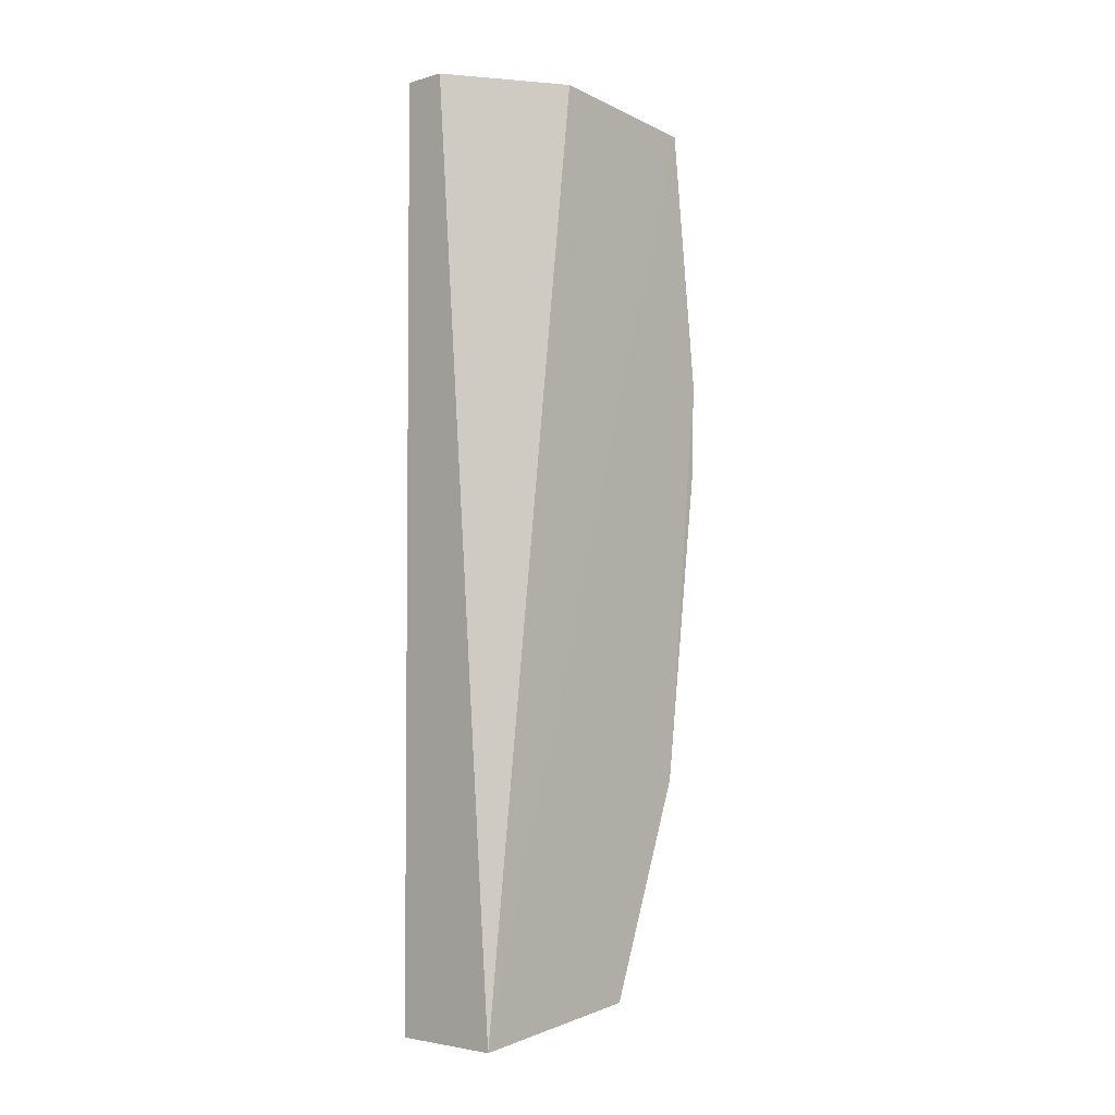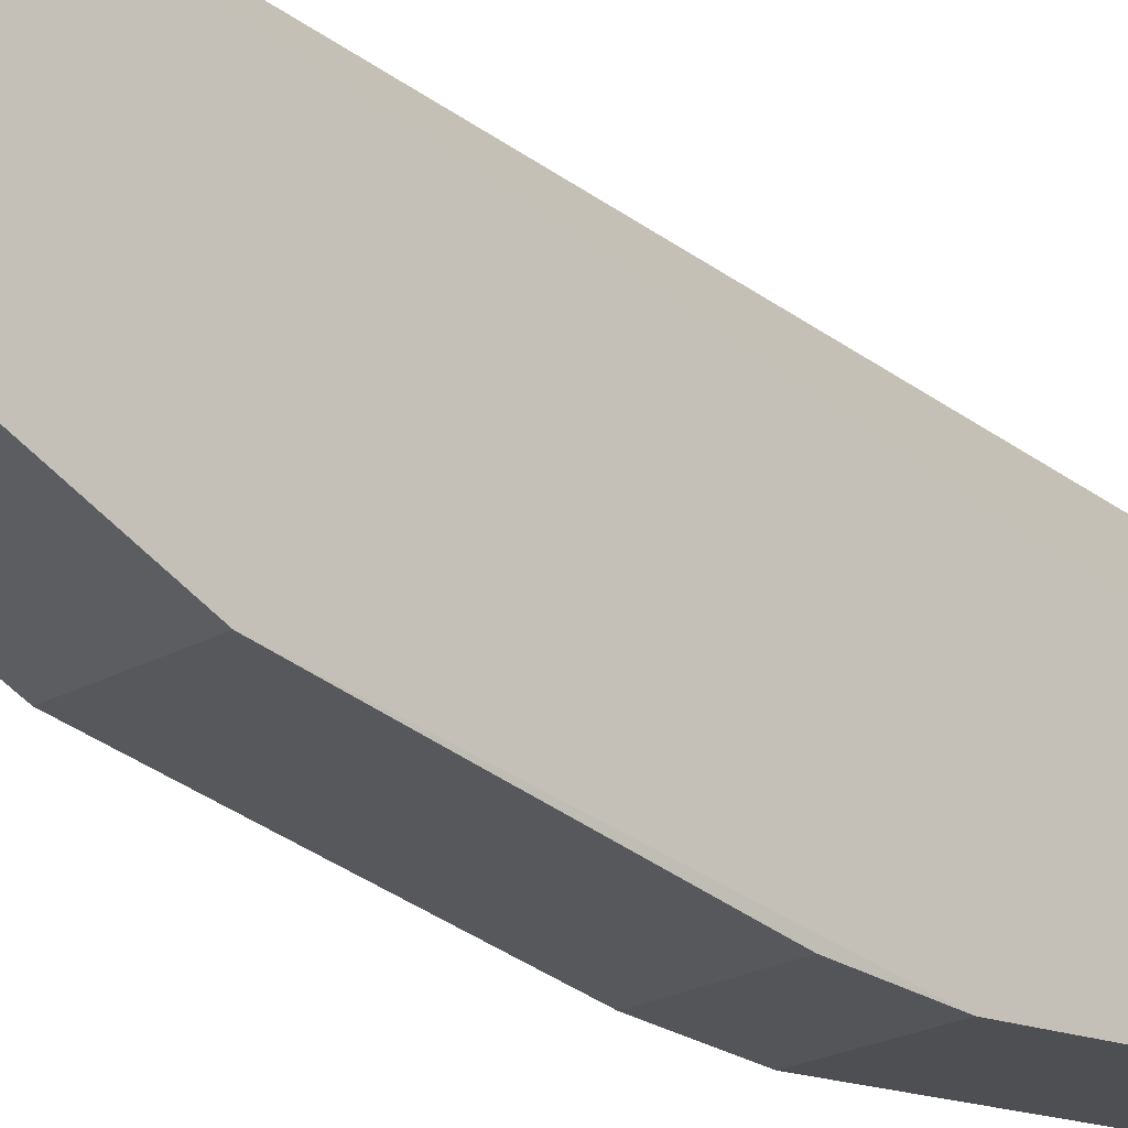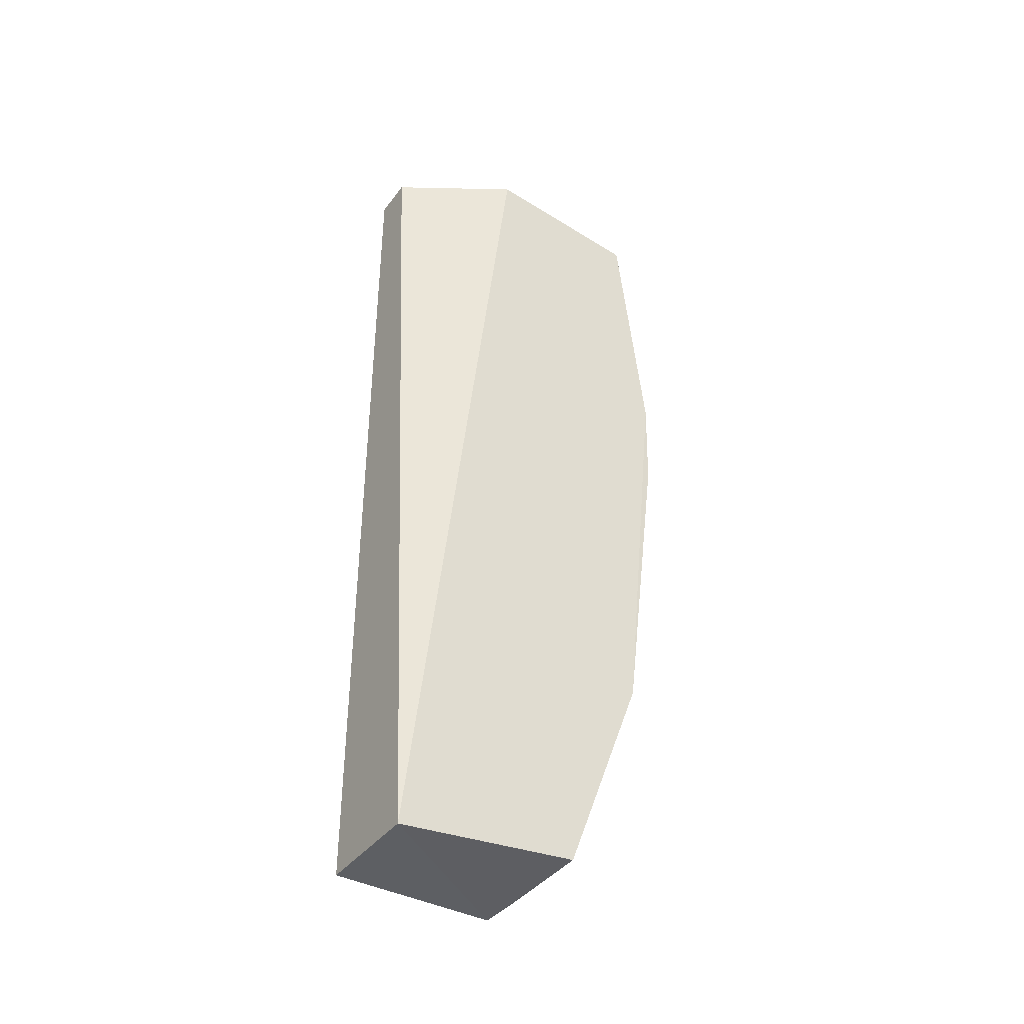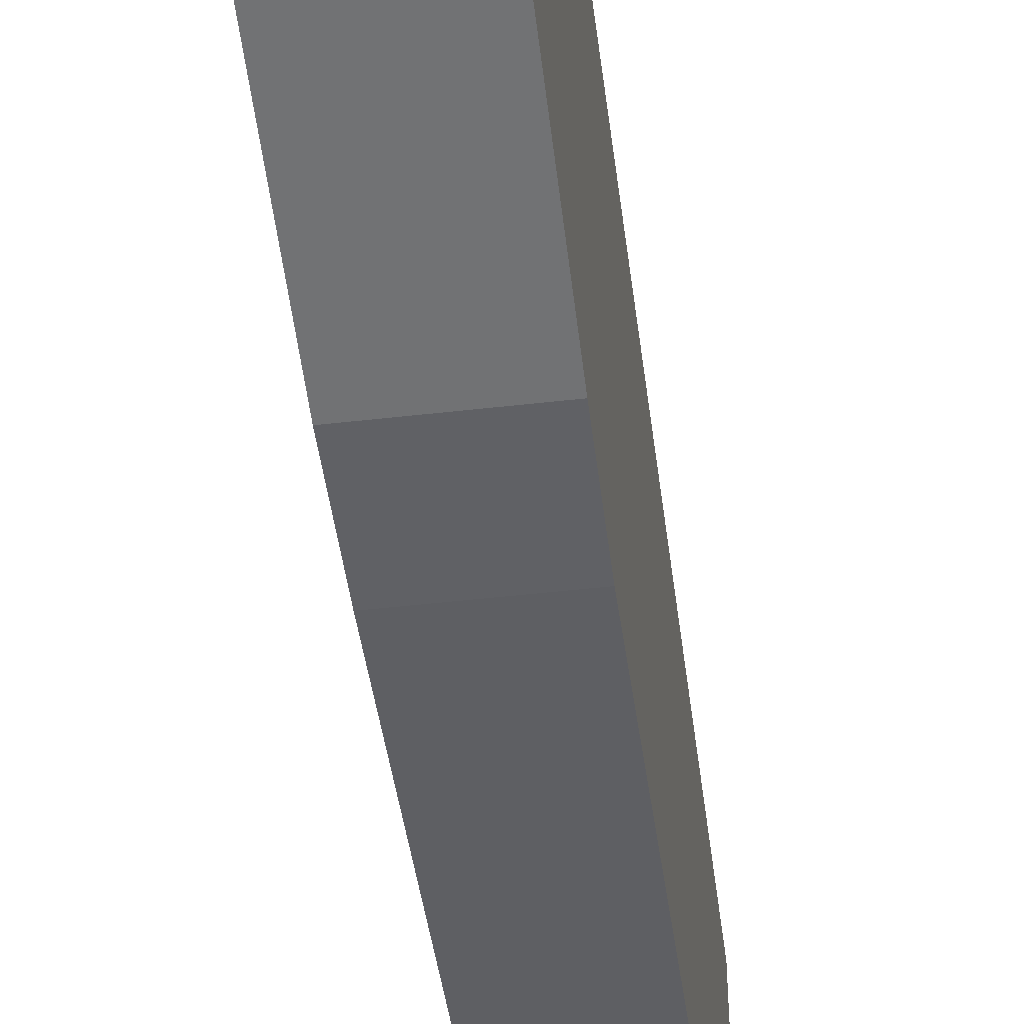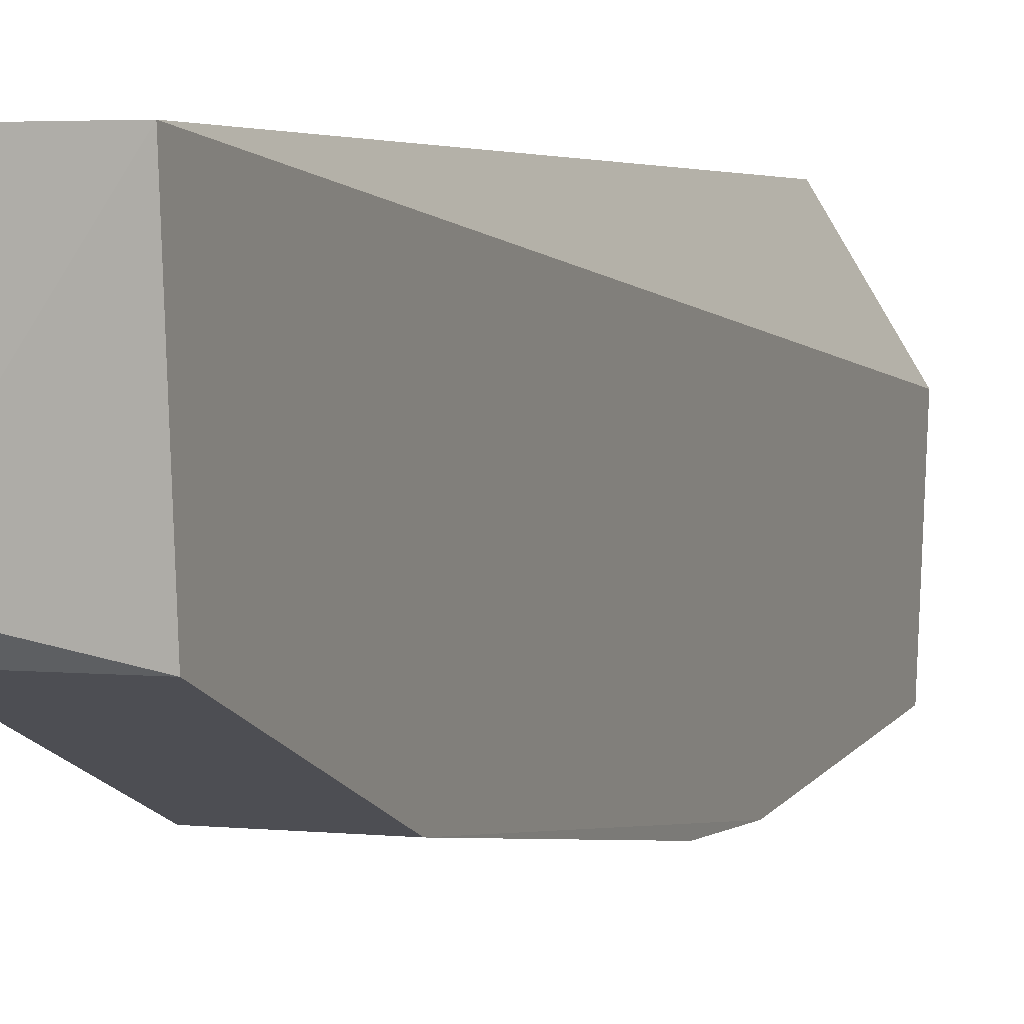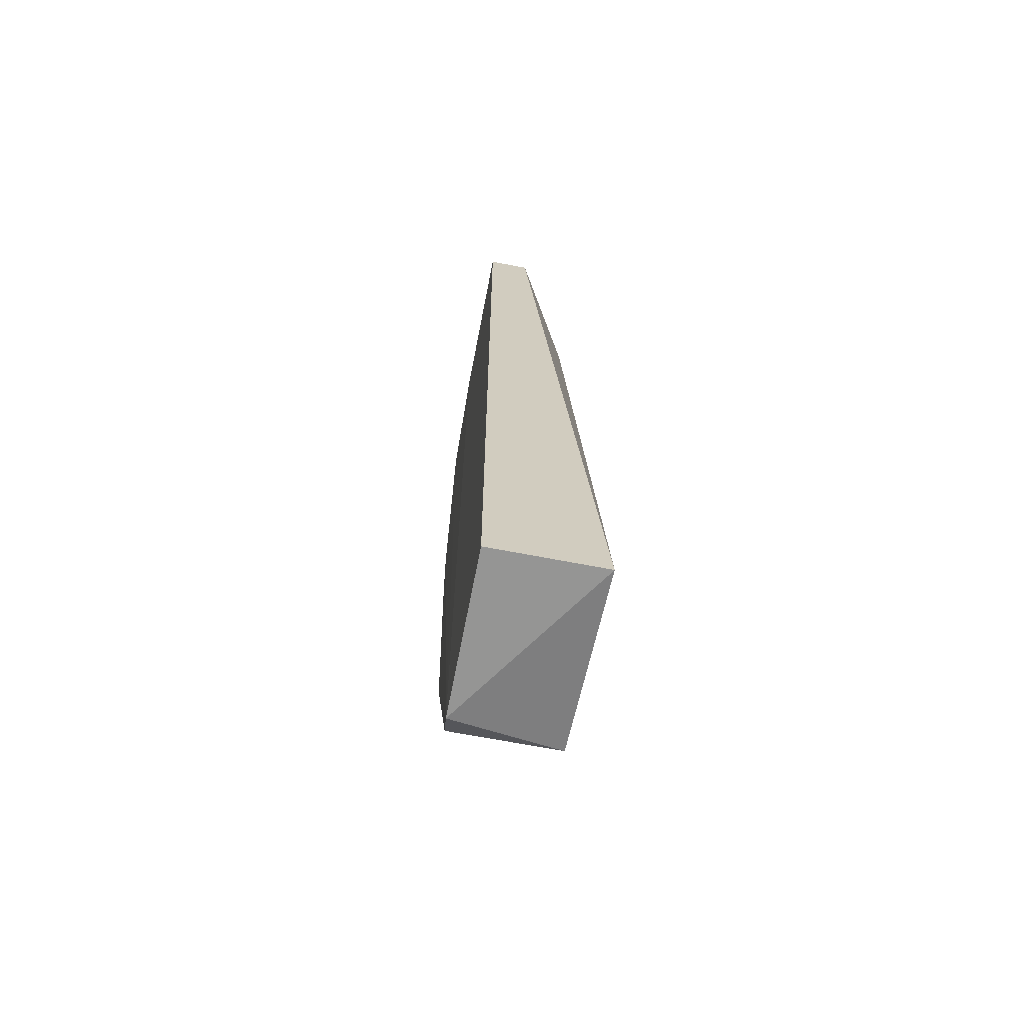
<metadata>
{"format":"obj","ext":"obj","renderer":"f3d","projection":"perspective","resolution":1024,"background":"white","views":[{"elev":-3.5,"azim":-137.5,"up":"+Z"},{"elev":-23.6,"azim":-137.2,"up":"+Y"},{"elev":-40.0,"azim":-123.1,"up":"+Z"},{"elev":-48.9,"azim":7.3,"up":"+Y"},{"elev":3.1,"azim":-158.5,"up":"+Y"},{"elev":-67.4,"azim":169.0,"up":"+Z"}]}
</metadata>
<code>
v 0.7909 -0.2865 -0.4753
v 0.7908 -0.2889 -0.4957
v 0.7825 -0.2889 -0.4957
v 0.7908 -0.2794 -0.5449
v 0.7908 -0.2888 -0.5034
v 0.7825 -0.2865 -0.4753
v 0.7908 -0.2857 -0.5281
v 0.7826 -0.2888 -0.5034
v 0.791 -0.2781 -0.474
v 0.791 -0.2775 -0.5466
v 0.791 -0.2647 -0.474
v 0.791 -0.2647 -0.5466
v 0.7825 -0.2794 -0.5449
v 0.7877 -0.2647 -0.474
v 0.7823 -0.2647 -0.5466
v 0.7823 -0.2734 -0.474
v 0.7826 -0.2857 -0.5281
f 10 7 4
f 15 14 12
f 14 15 16
f 12 14 11
f 14 16 11
f 12 11 10
f 15 12 10
f 13 15 10
f 16 15 6
f 5 8 7
f 15 13 17
f 7 8 17
f 13 7 17
f 8 5 2
f 10 1 2
f 1 6 2
f 5 7 2
f 7 10 2
f 11 16 9
f 10 11 9
f 1 10 9
f 16 6 9
f 6 1 9
f 6 15 3
f 15 17 3
f 17 8 3
f 8 2 3
f 2 6 3
f 13 10 4
f 7 13 4

</code>
